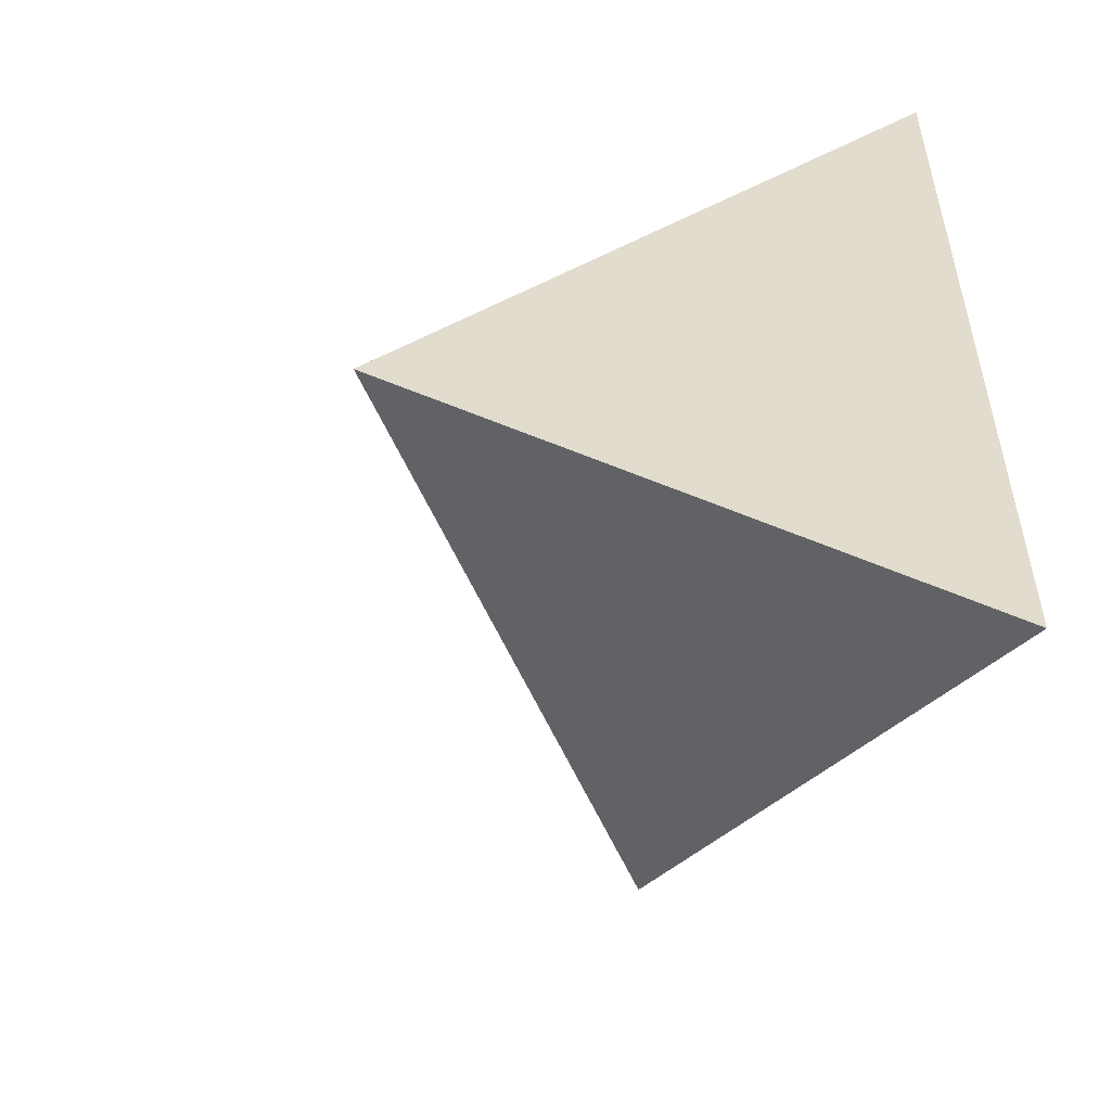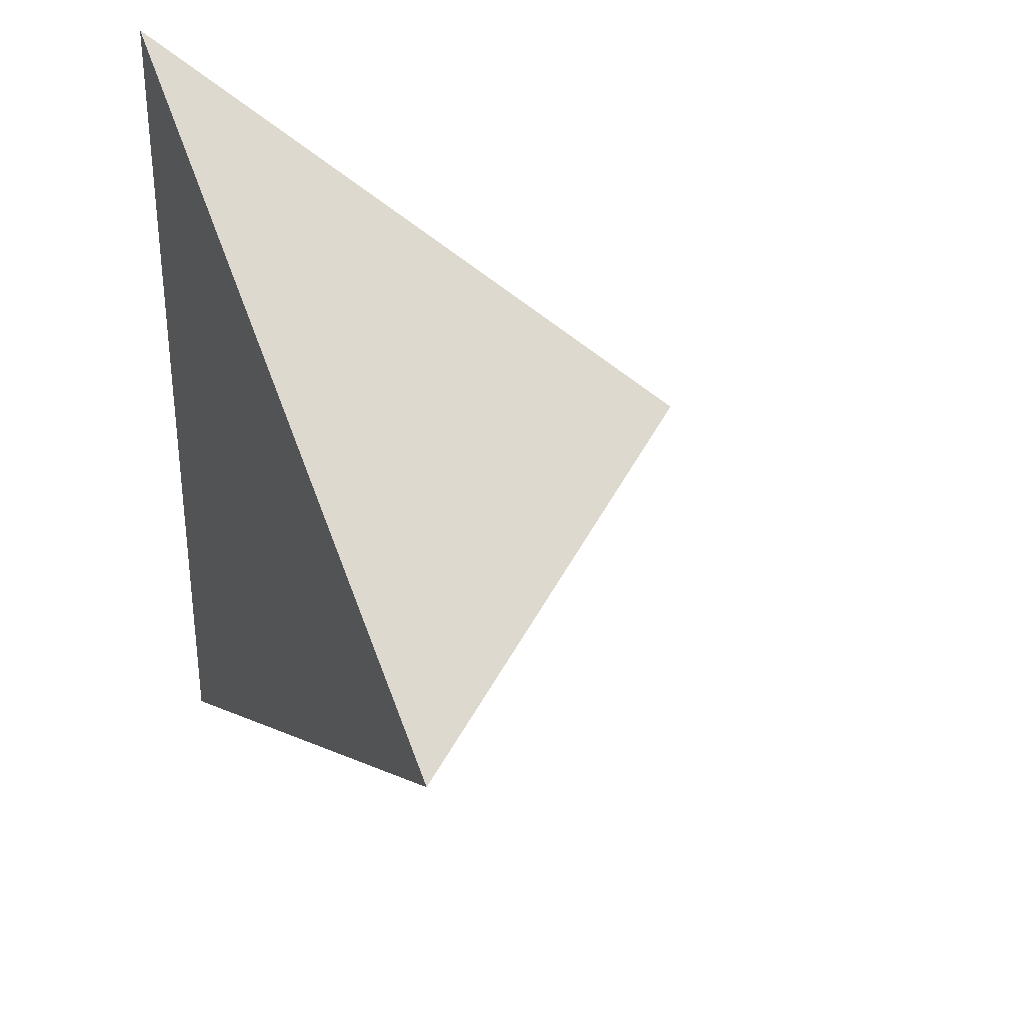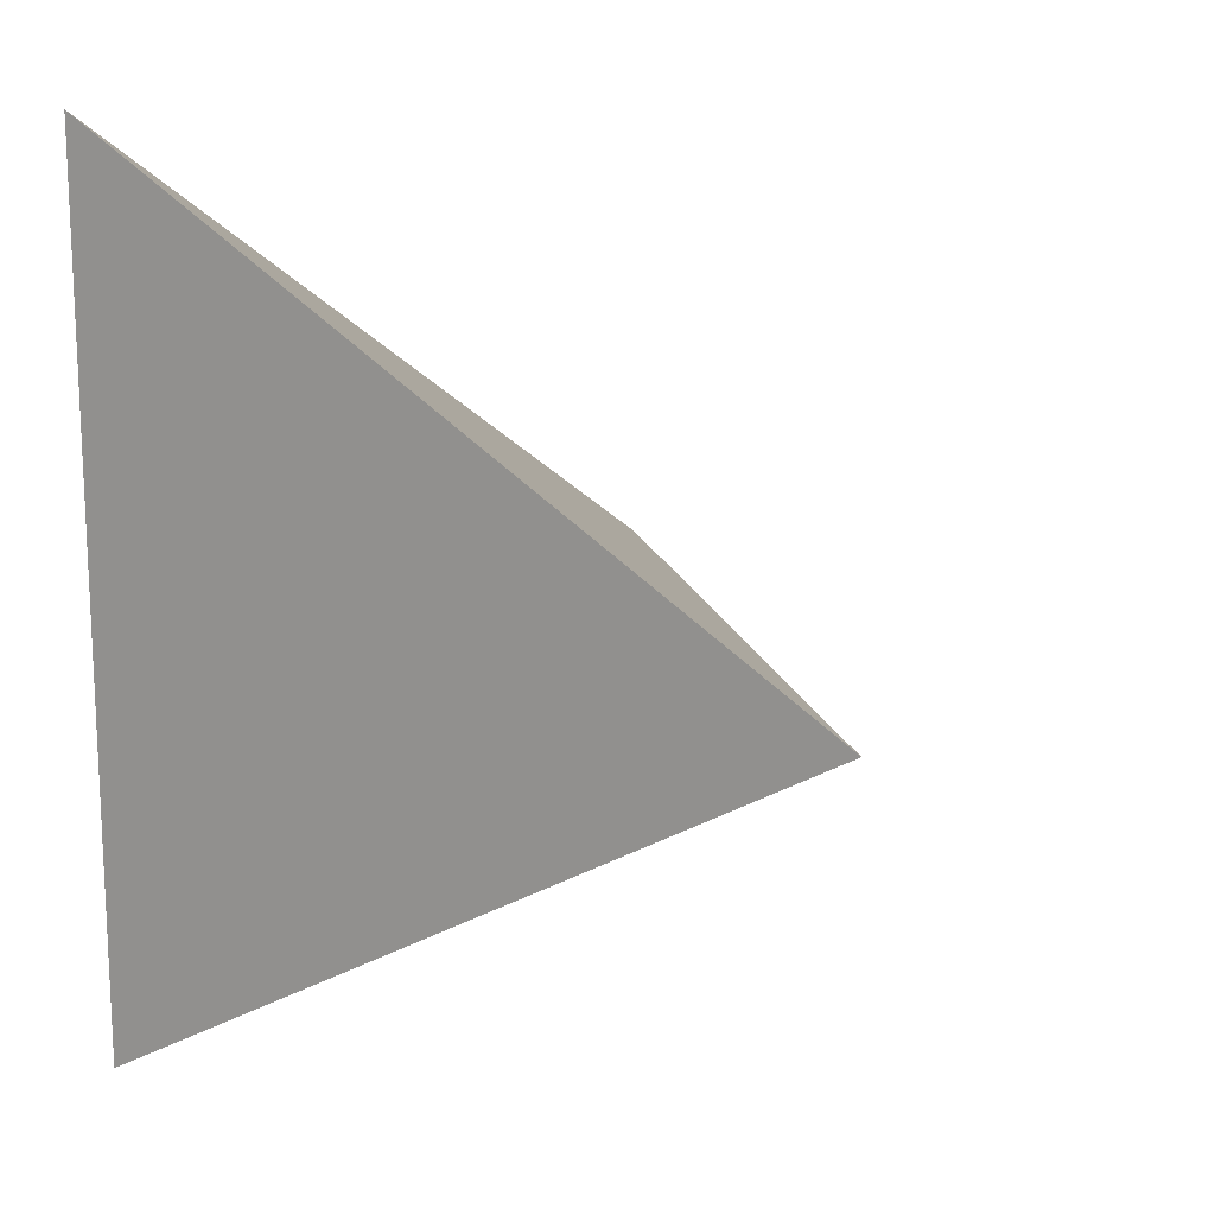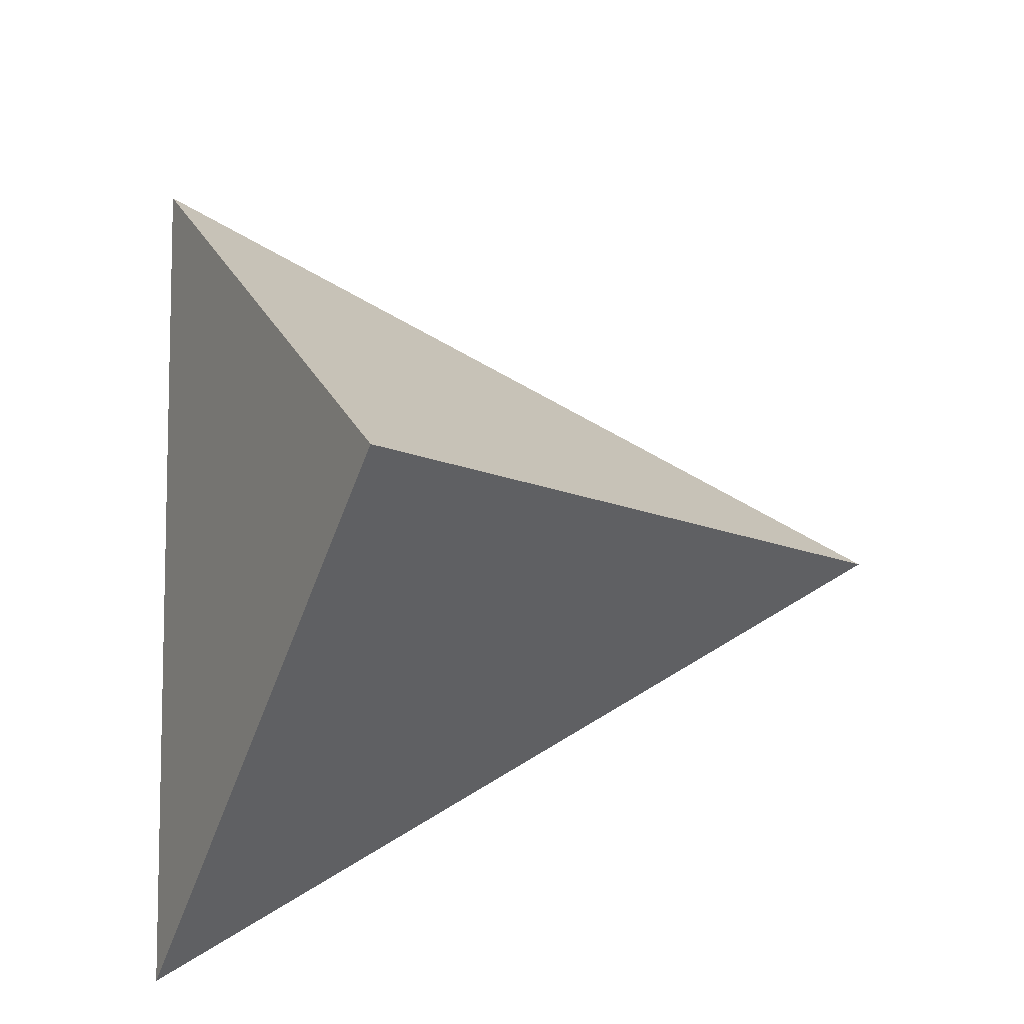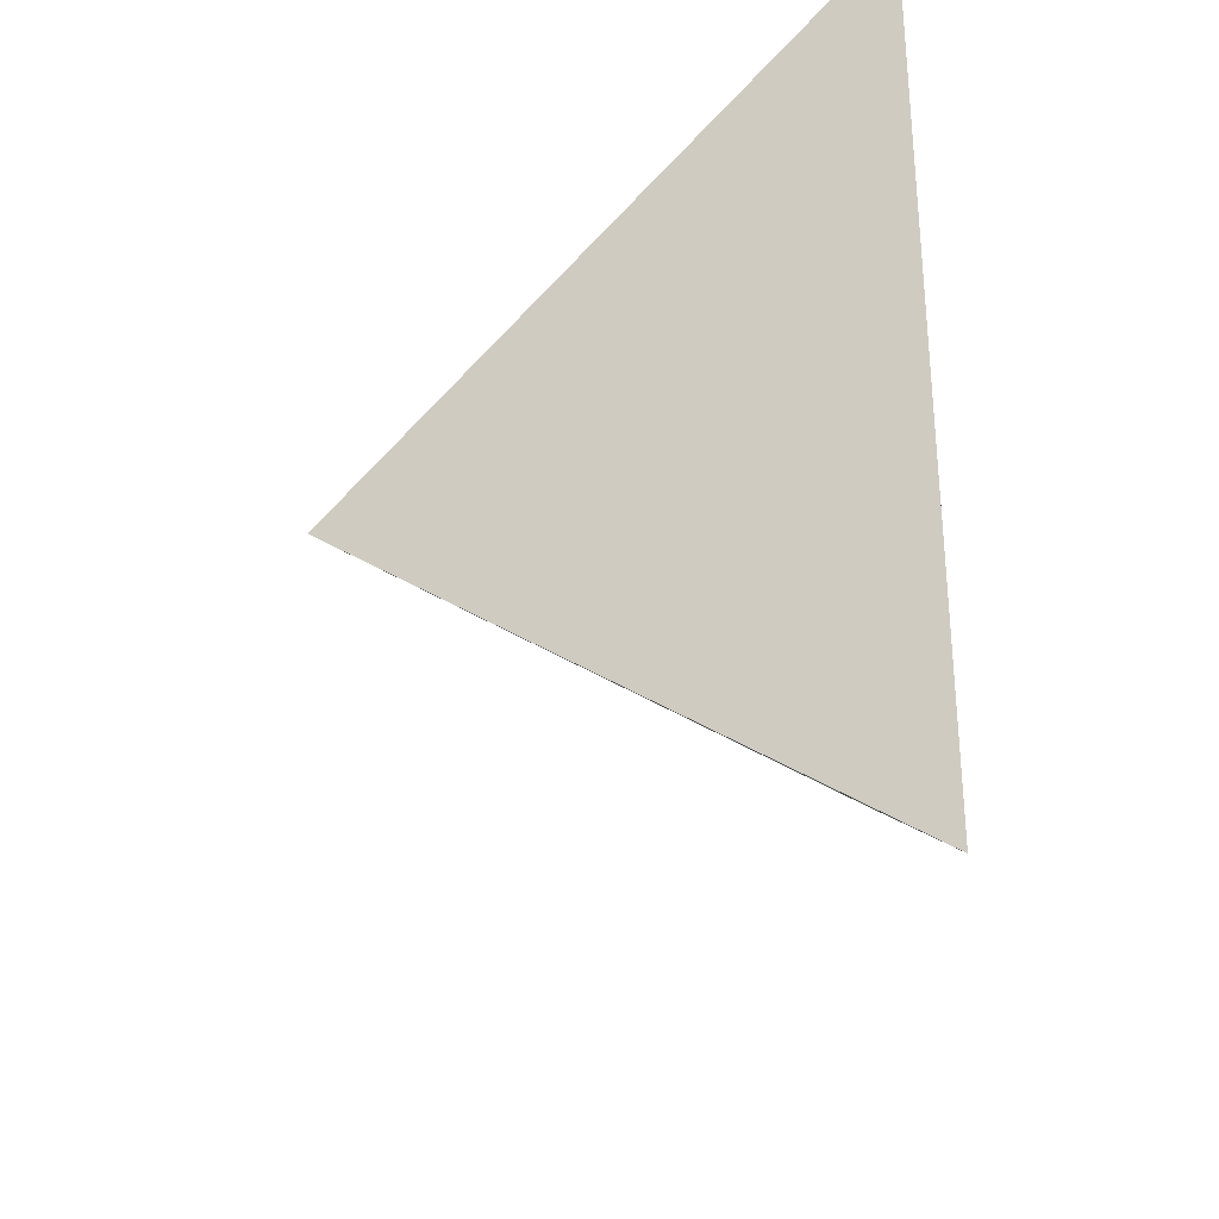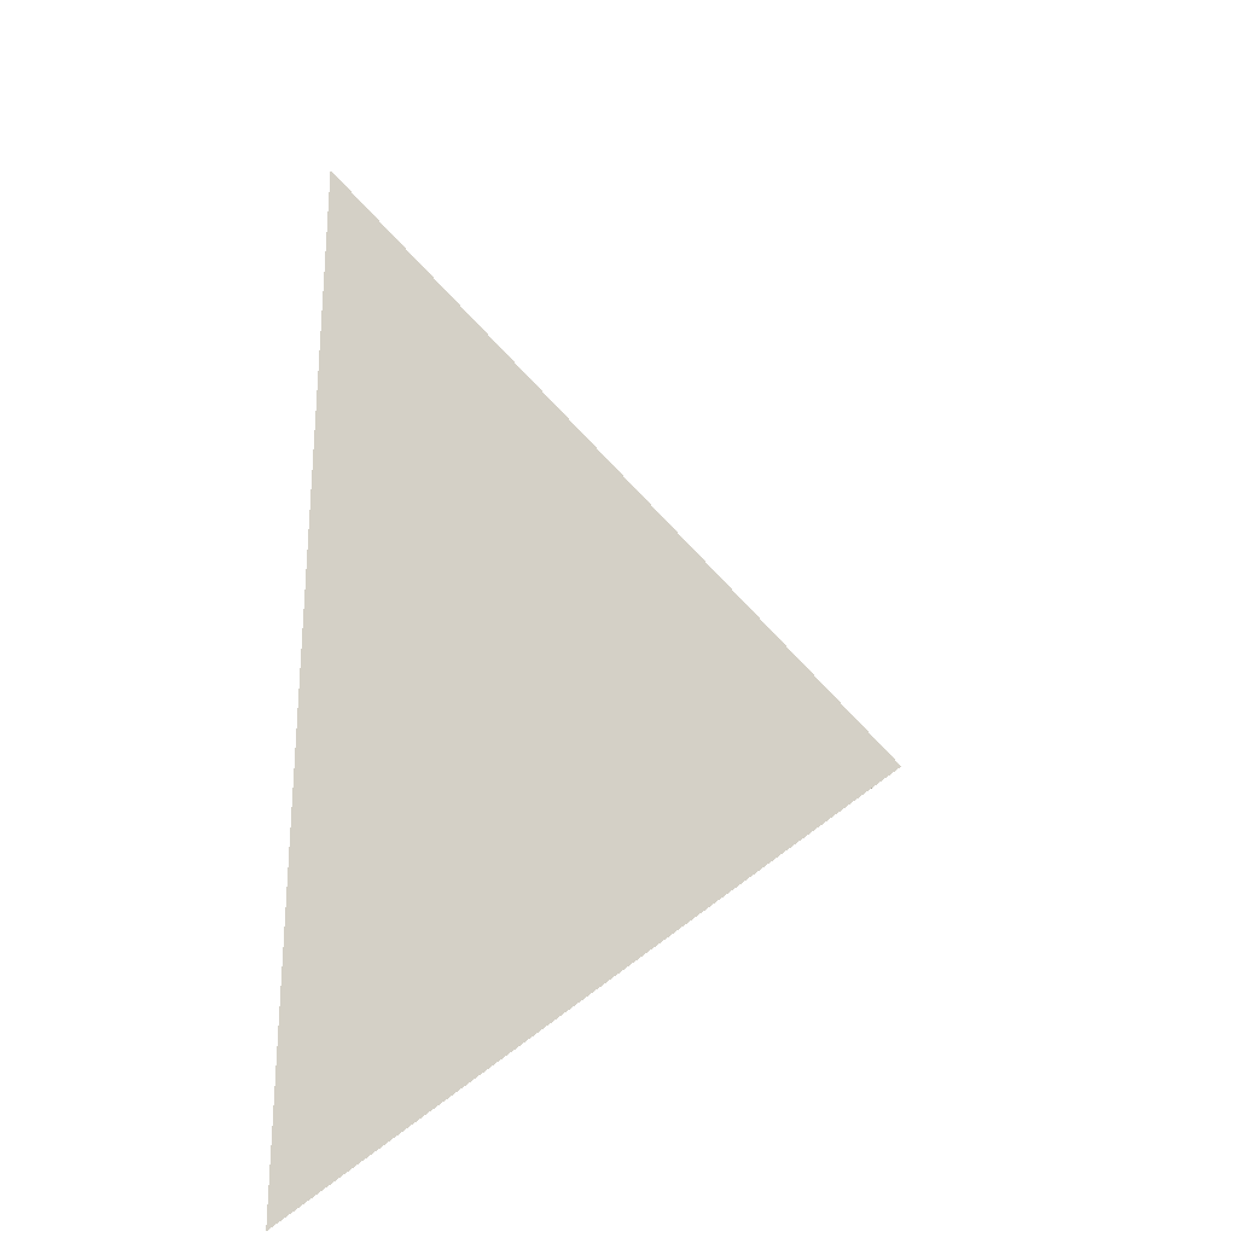
<metadata>
{"format":"obj","ext":"obj","renderer":"f3d","projection":"perspective","resolution":1024,"background":"white","views":[{"elev":-53.5,"azim":67.6,"up":"+Y"},{"elev":33.0,"azim":-114.1,"up":"+Y"},{"elev":15.5,"azim":-148.1,"up":"+Y"},{"elev":75.7,"azim":179.2,"up":"+Z"},{"elev":-32.1,"azim":91.3,"up":"+Y"},{"elev":-77.5,"azim":-91.6,"up":"+Y"}]}
</metadata>
<code>
v -3.28 13.74 0.2
v -2.92 13.95 0.2
v -2.92 13.53 0.2
v -3.04 13.74 0.44
f 1 2 3
f 4 2 1
f 4 3 2
f 4 1 3

</code>
